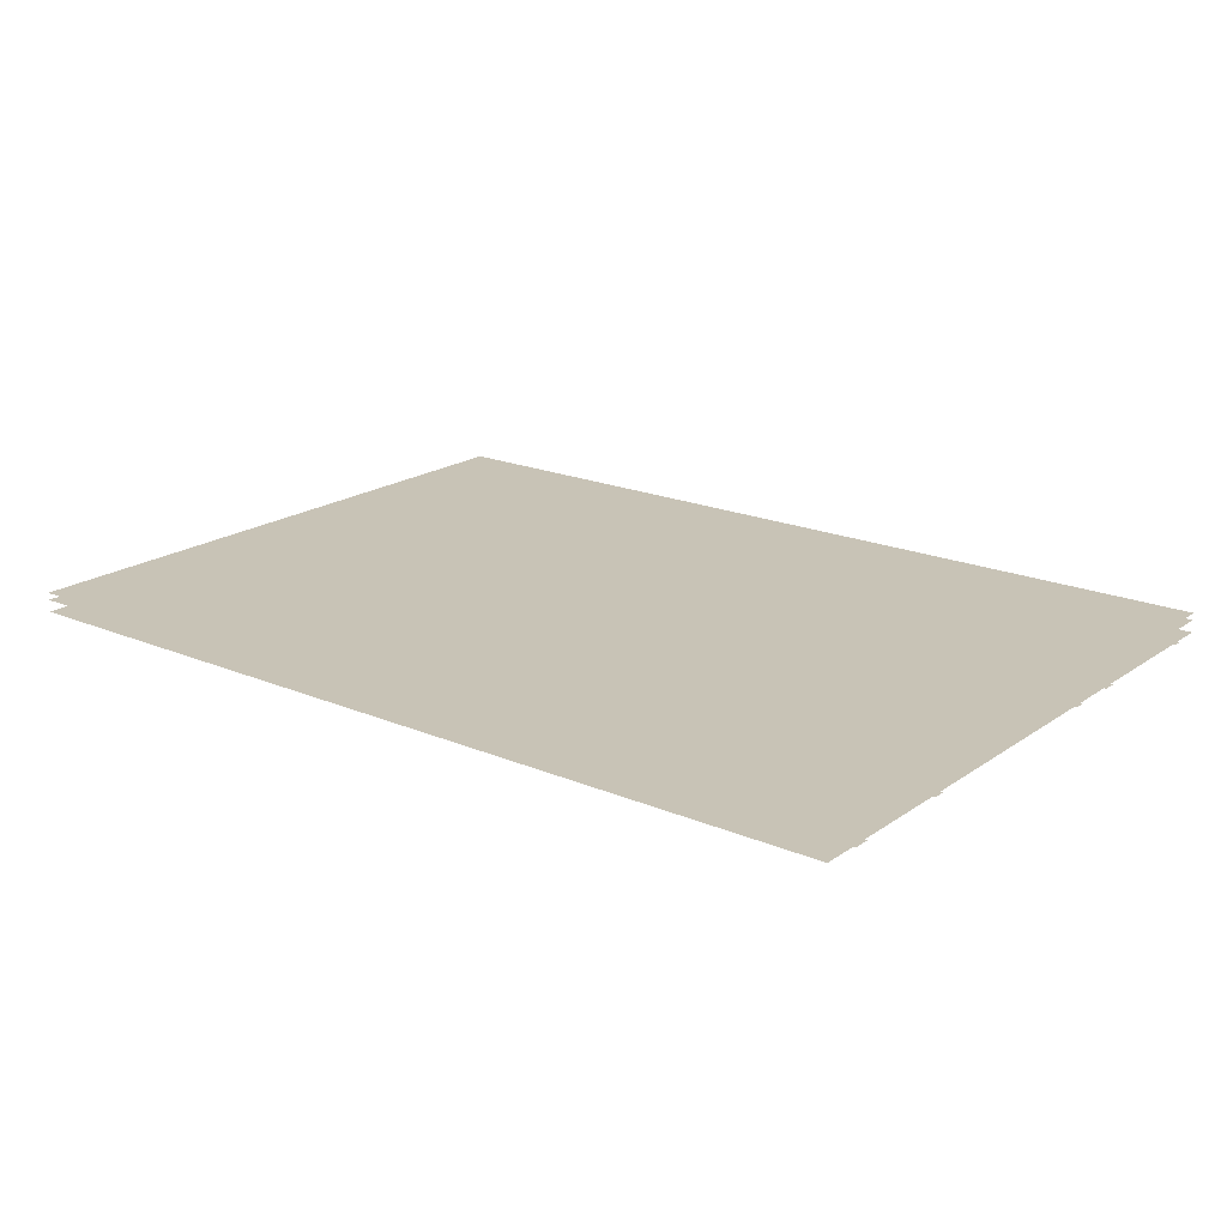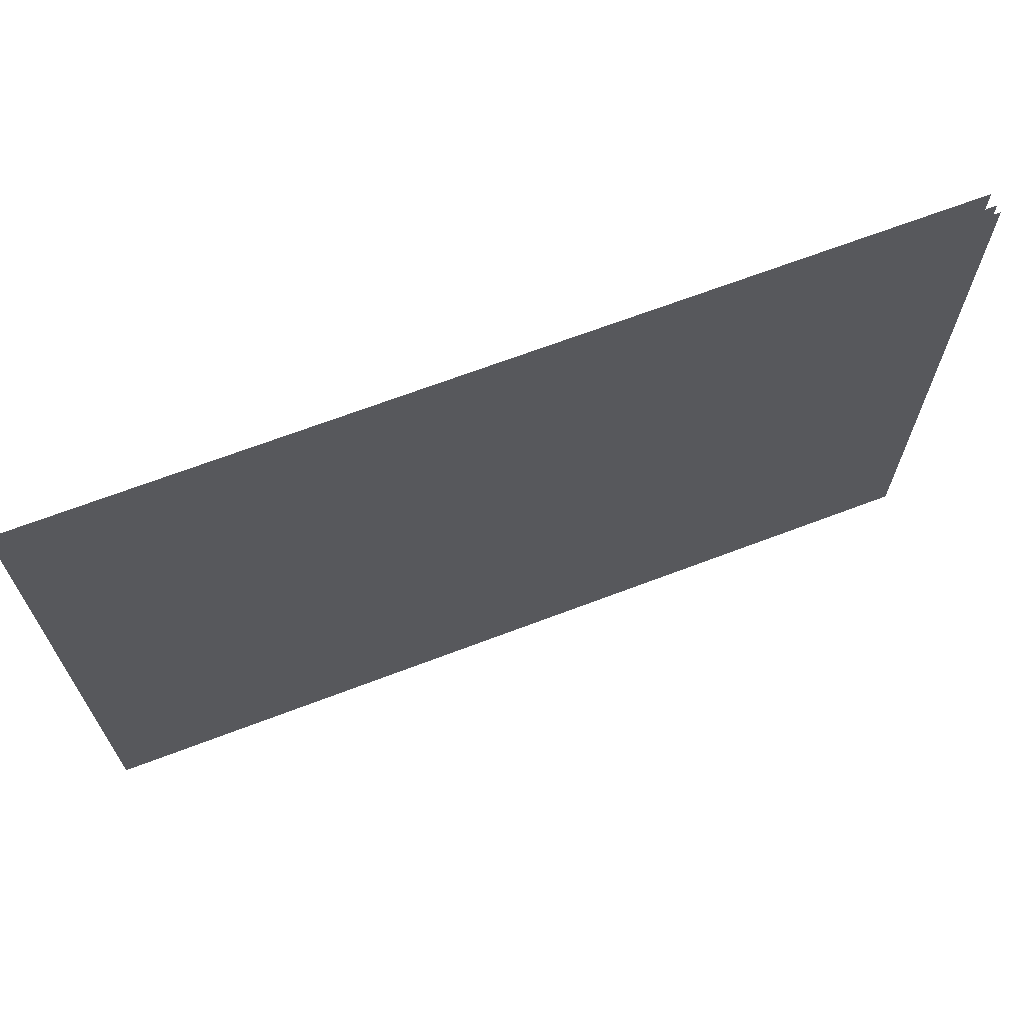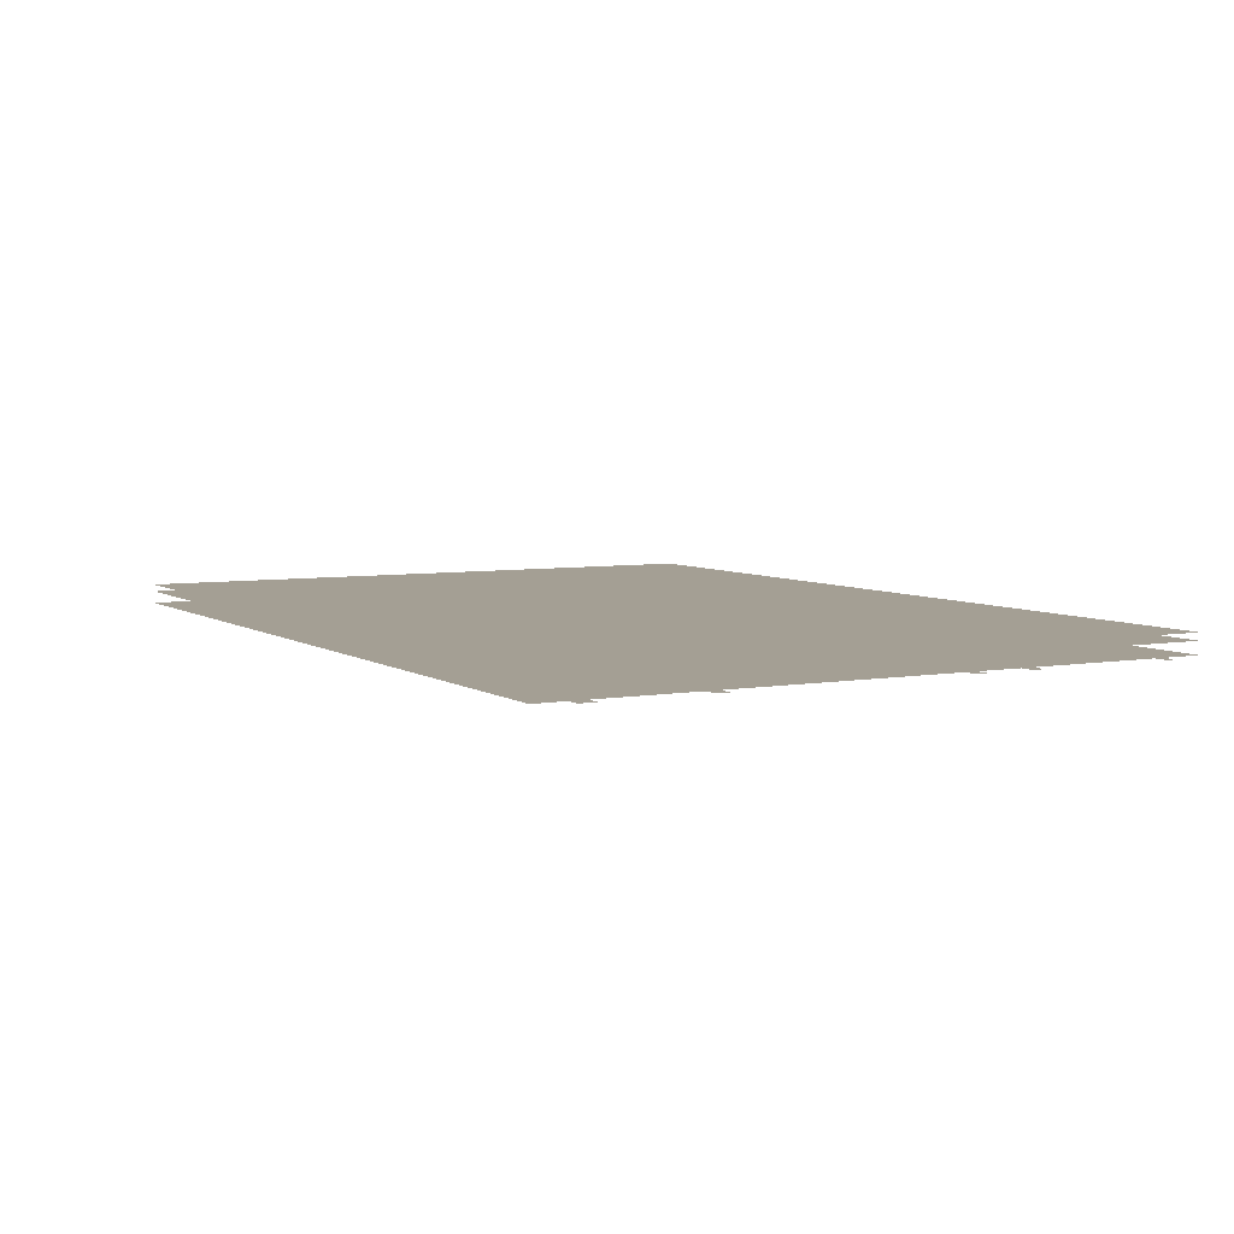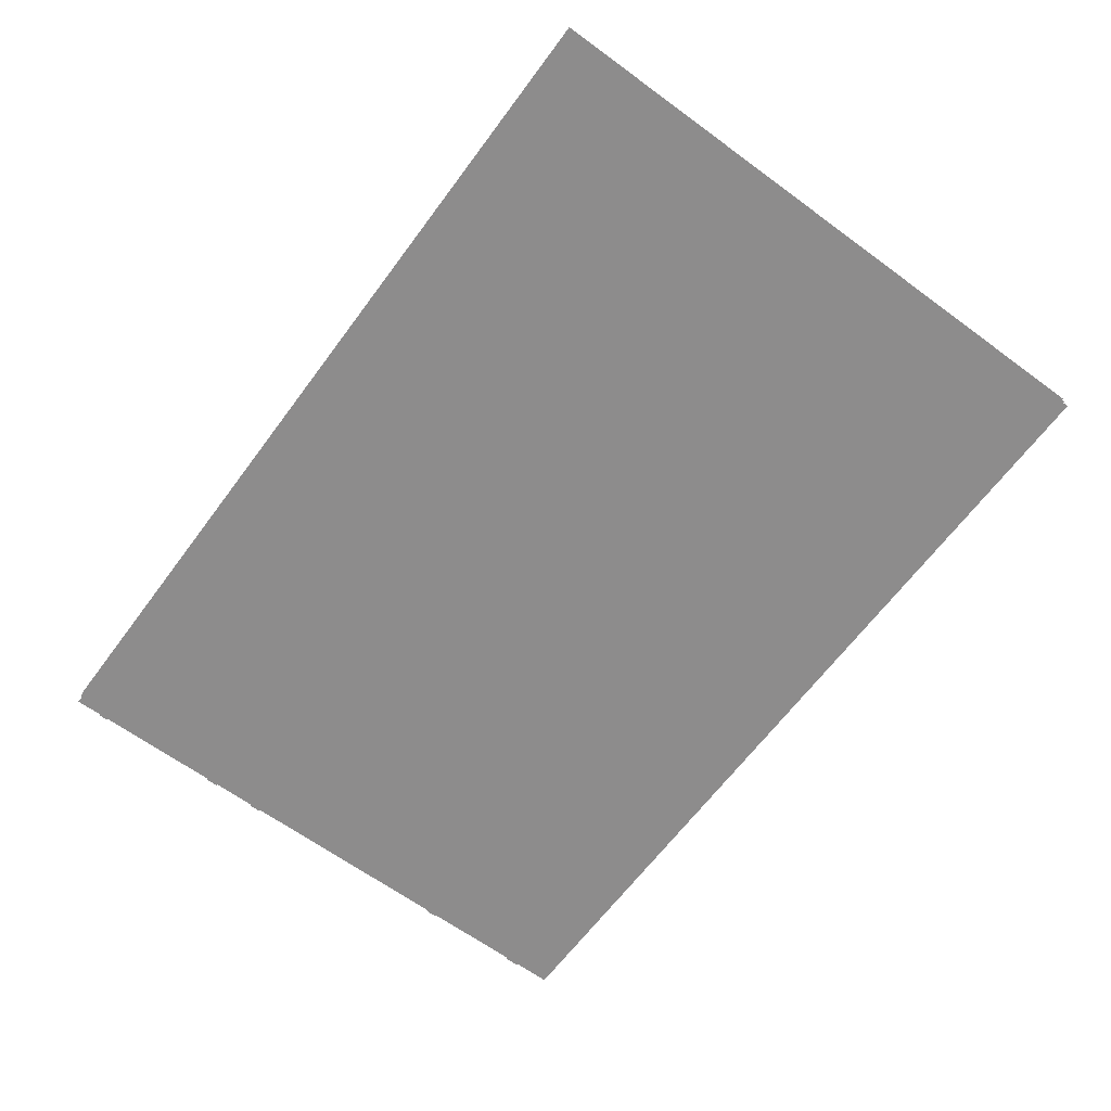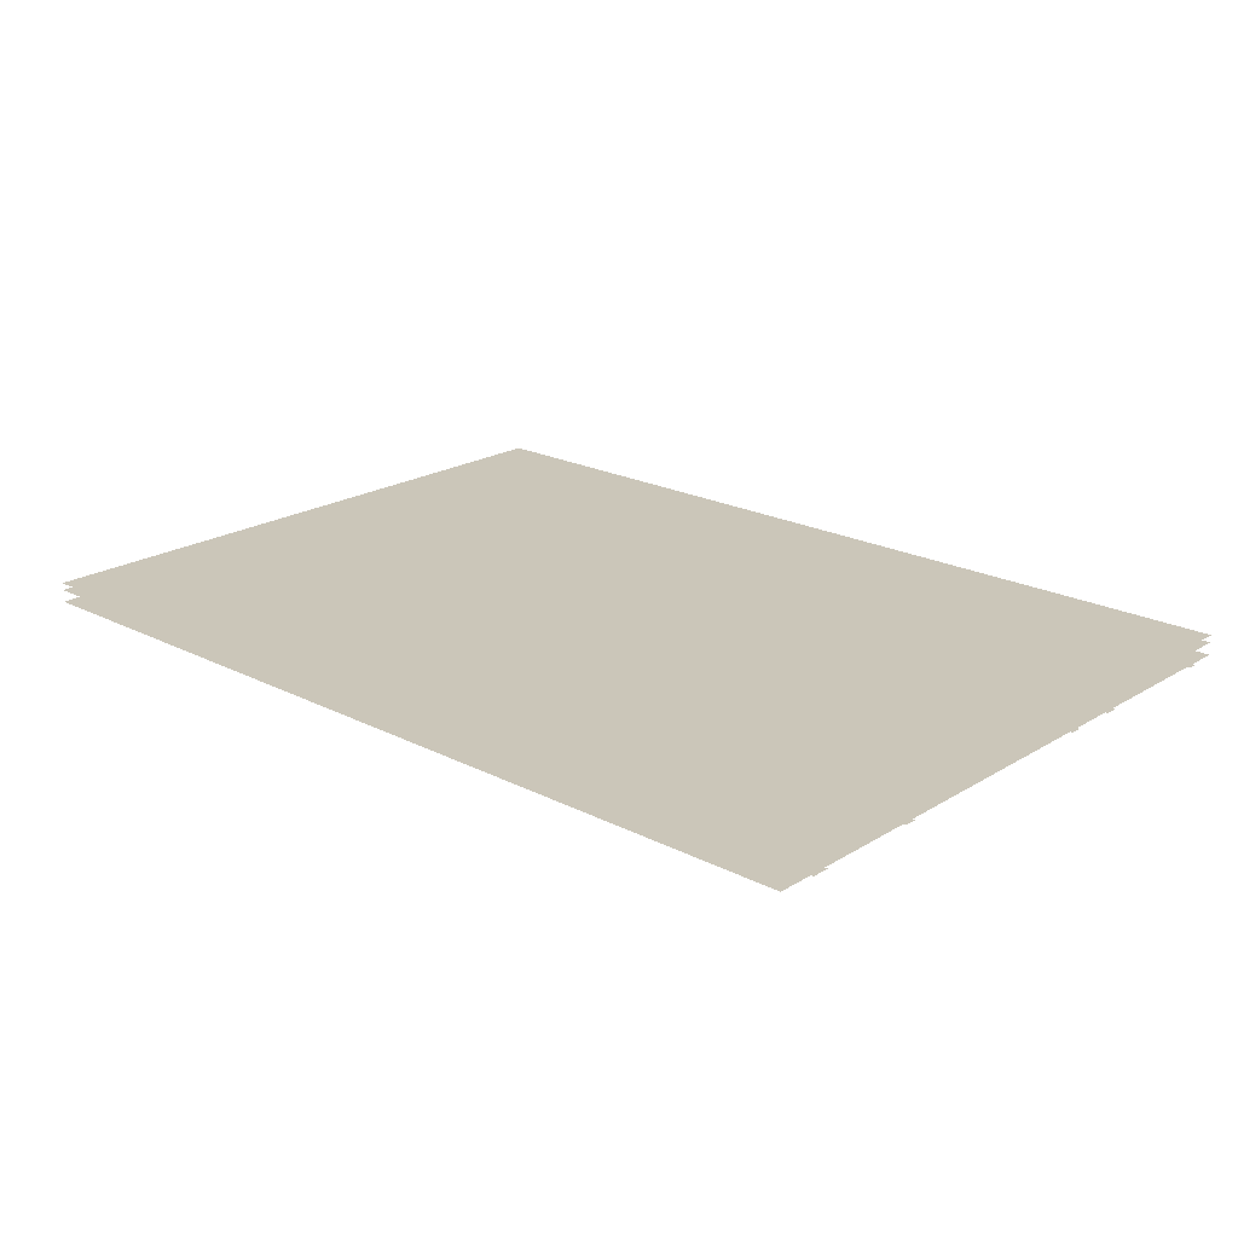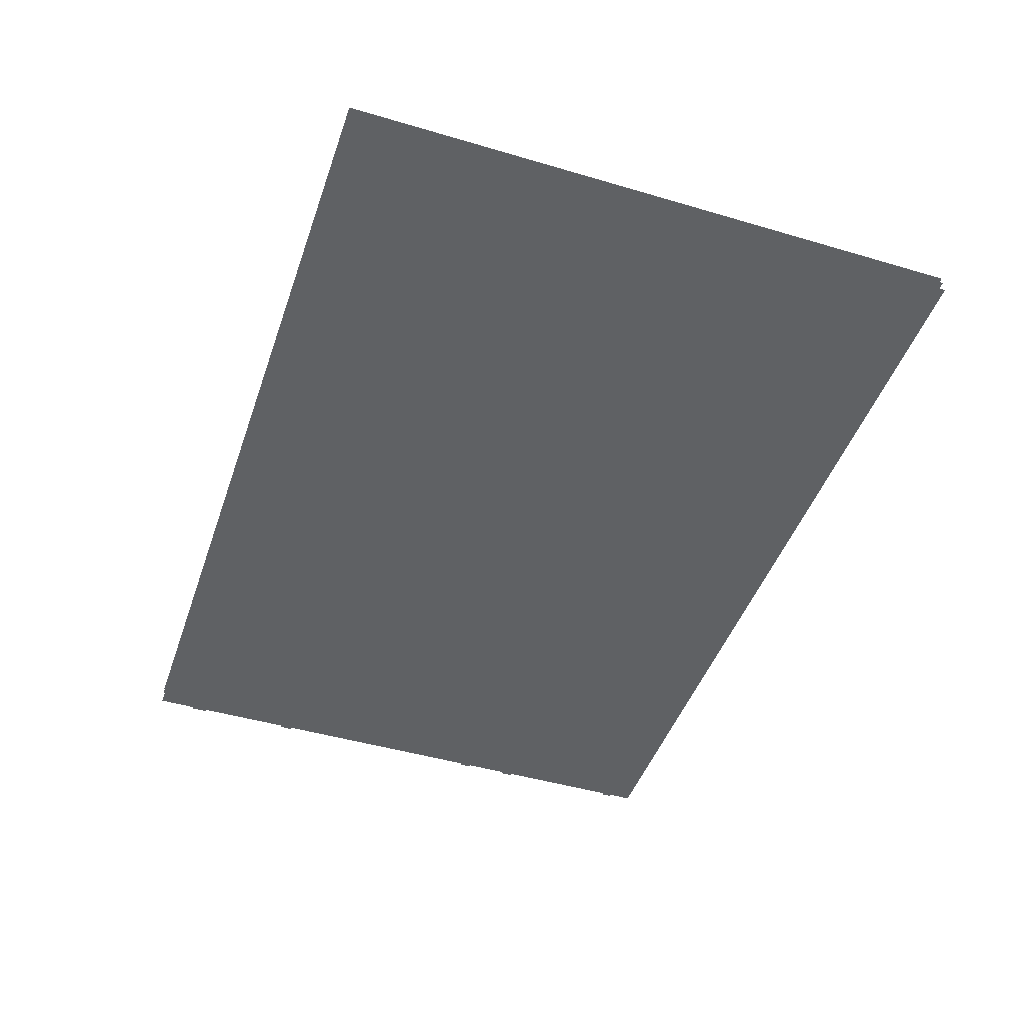
<metadata>
{"format":"obj","ext":"obj","renderer":"f3d","projection":"perspective","resolution":1024,"background":"white","views":[{"elev":19.5,"azim":38.2,"up":"+Z"},{"elev":67.5,"azim":-20.9,"up":"+Y"},{"elev":5.6,"azim":61.4,"up":"+Z"},{"elev":-64.3,"azim":-126.5,"up":"+Z"},{"elev":20.8,"azim":42.5,"up":"+Z"},{"elev":-46.0,"azim":71.3,"up":"+Z"}]}
</metadata>
<code>
v -108 140.2 1e-14
v -95 -72.75 185
v 108 140.2 -4e-14
v 175 -72.75 185
v -108 -0.2 1e-14
v 108 -0.2 -4e-14
v 81.61 12.51 -4e-14
v -81.13 12.51 1e-14
v 81.61 127.1 -4e-14
v -81.13 127.1 1e-14
v 130.1 49.53 173
v 130.1 169 173
v -49.51 169 173
v -49.51 49.53 173
v 142 37.63 185
v -61.41 37.63 185
v 142 180.9 185
v -61.41 180.9 185
v -81.13 12.51 1e-14
v 81.61 12.51 1e-14
v -81.13 127.1 1e-14
v 81.61 127.1 1e-14
v -80.76 12.81 5.496
v -80.76 126.8 5.496
v 81.24 126.8 5.496
v 81.24 12.81 5.496
v -108 140.2 20
v 108 140.2 20
v -108 -0.2 20
v 108 -0.2 20
v -128 -56.87 -5
v -331.4 -56.87 -5
v -128 86.39 -5
v -331.4 86.39 -5
v -139.9 -44.97 -17
v -139.9 74.49 -17
v -319.5 74.49 -17
v -319.5 -44.97 -17
v -80.71 12.81 4.205
v -80.71 126.8 4.205
v 81.19 126.8 4.205
v 81.19 12.81 4.205
v -80.76 12.81 2
v -80.76 126.8 2
v 81.24 126.8 2
v 81.24 12.81 2
v -80.76 12.81 1.593
v -80.76 126.8 1.593
v 81.24 126.8 1.593
v 81.24 12.81 1.593
v -80.76 43.11 1.593
v 81.24 43.11 1.593
v -80.76 40.76 1.593
v 81.24 40.76 1.593
v -80.76 96.88 1.593
v 81.24 96.88 1.593
v -80.76 94.63 1.593
v 81.24 94.63 1.593
v -80.76 86.47 1.593
v 81.24 86.47 1.593
v -80.76 84.42 1.593
v 81.24 84.42 1.593
v -80.76 22.89 1.593
v 81.24 22.89 1.593
v -80.76 19.83 1.593
v 81.24 19.83 1.593
v -80.76 122 1.593
v 81.24 122 1.593
v -80.76 120.3 1.593
v 81.24 120.3 1.593
o tv.1;order=1;lightgroup=0
f 23 24 25 26
f 39 40 41 42
f 43 44 45 46
f 60 62 61 59
f 52 54 53 51
f 64 66 65 63
f 56 58 57 55
f 68 70 69 67

</code>
